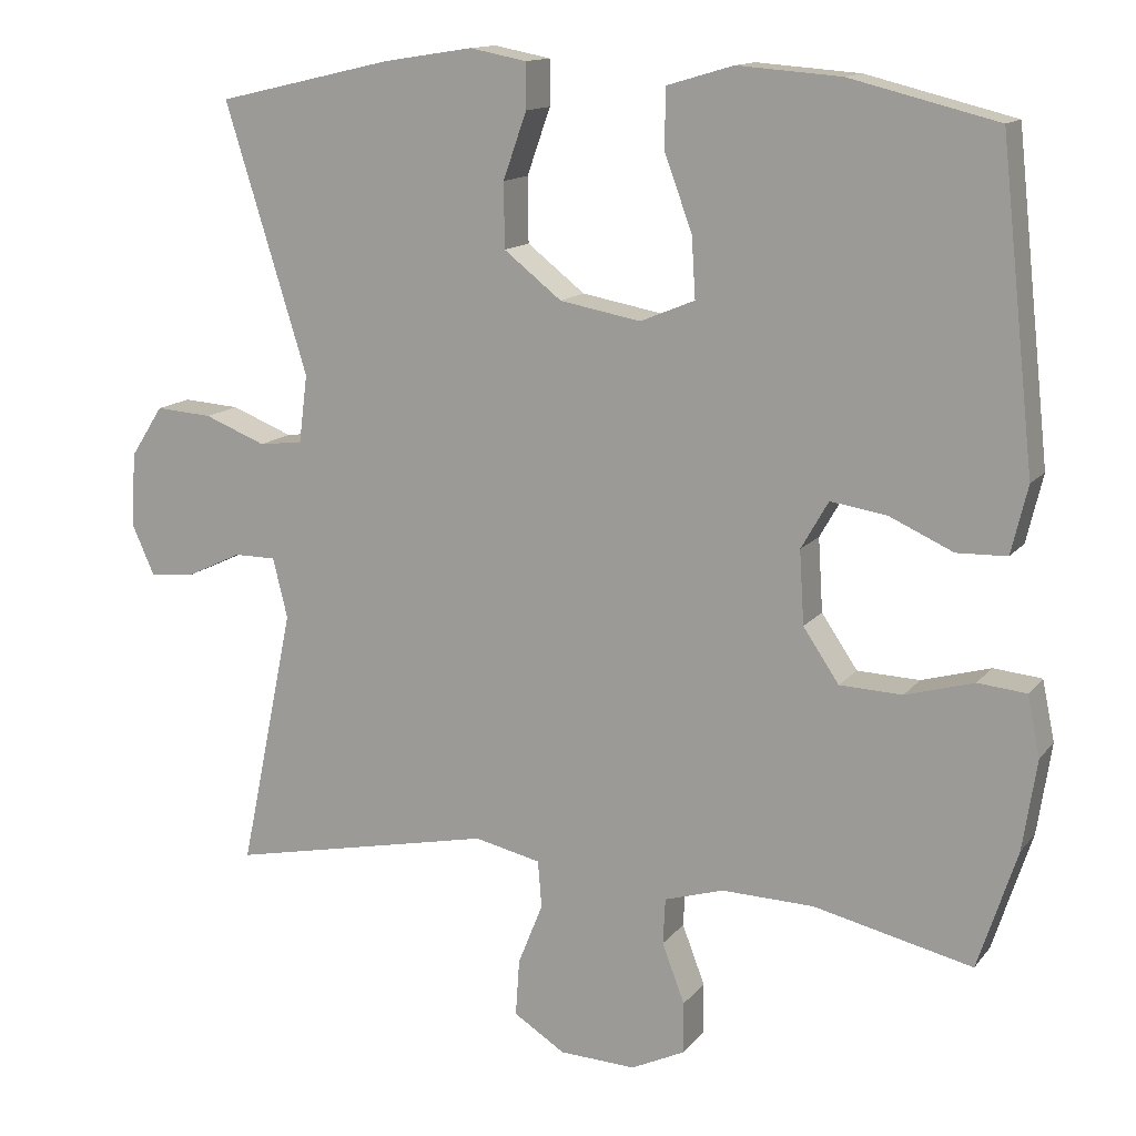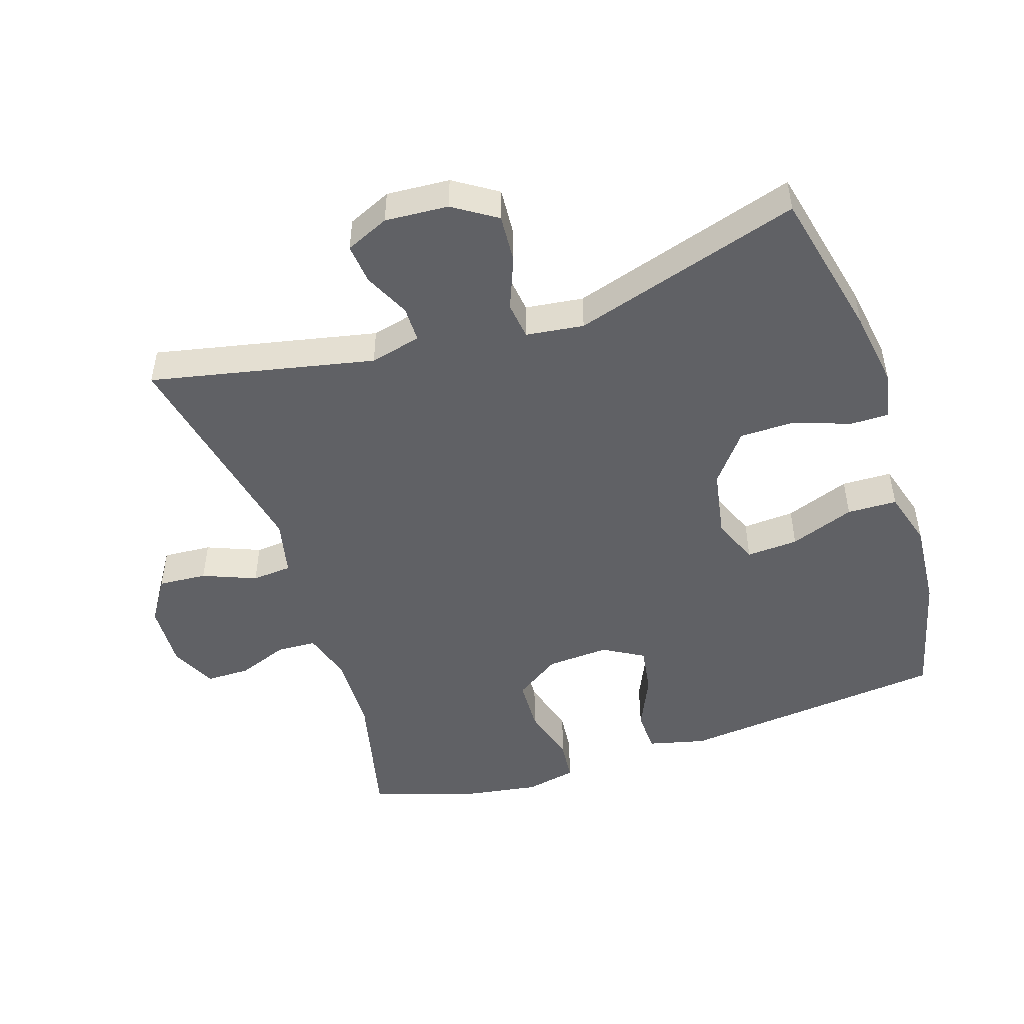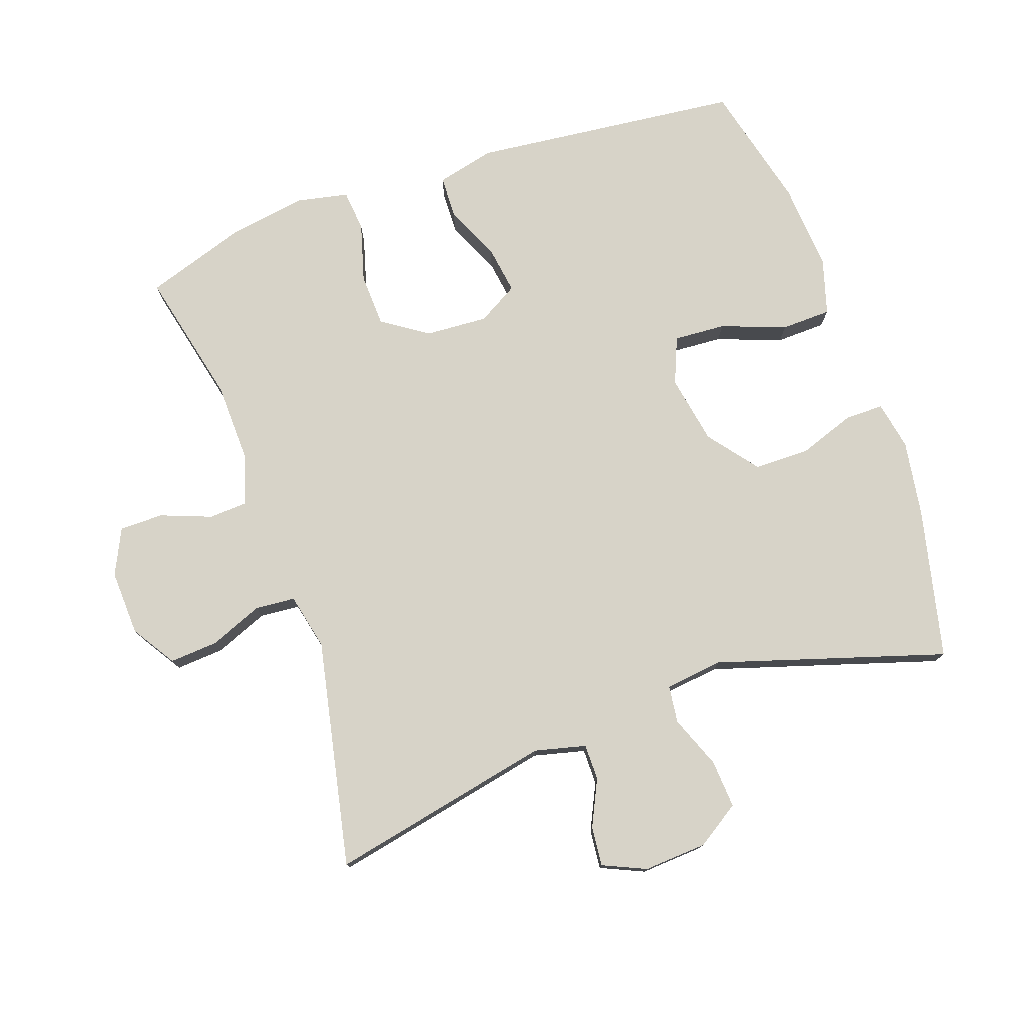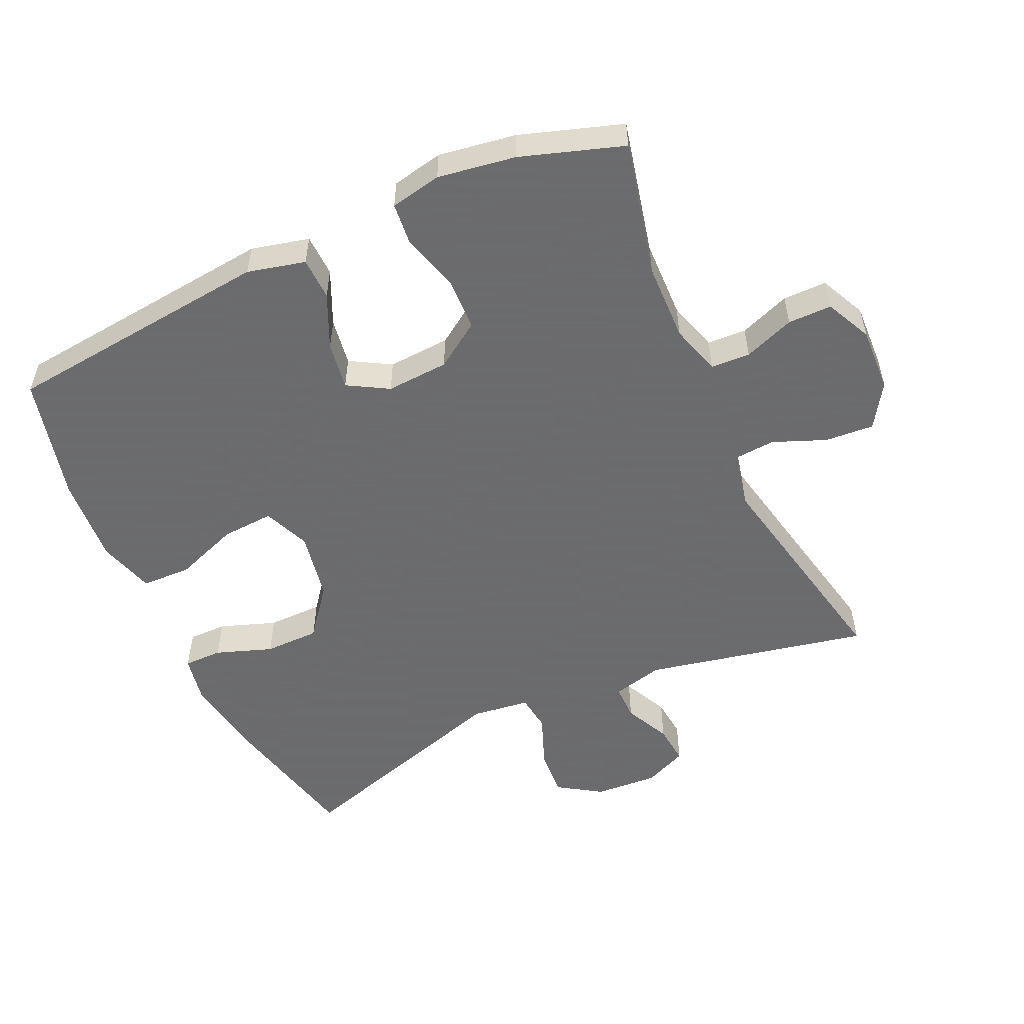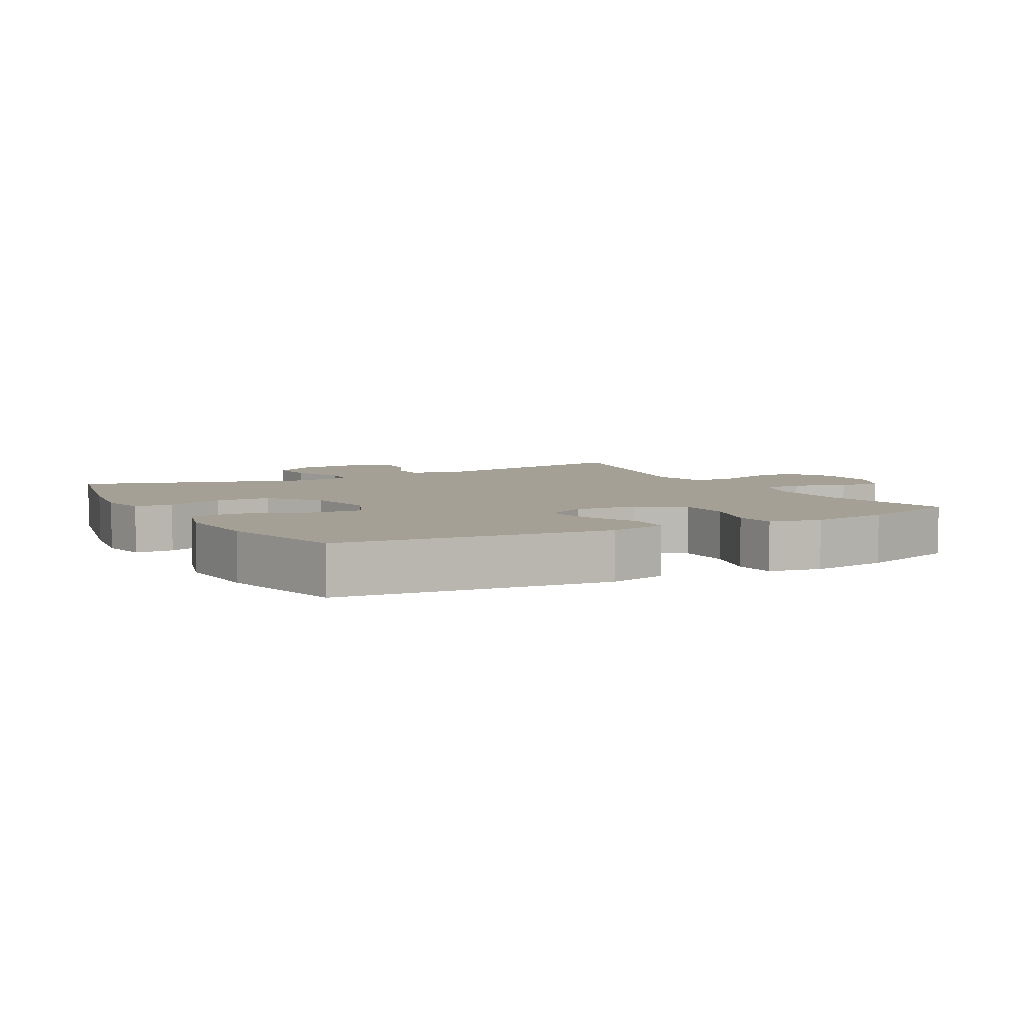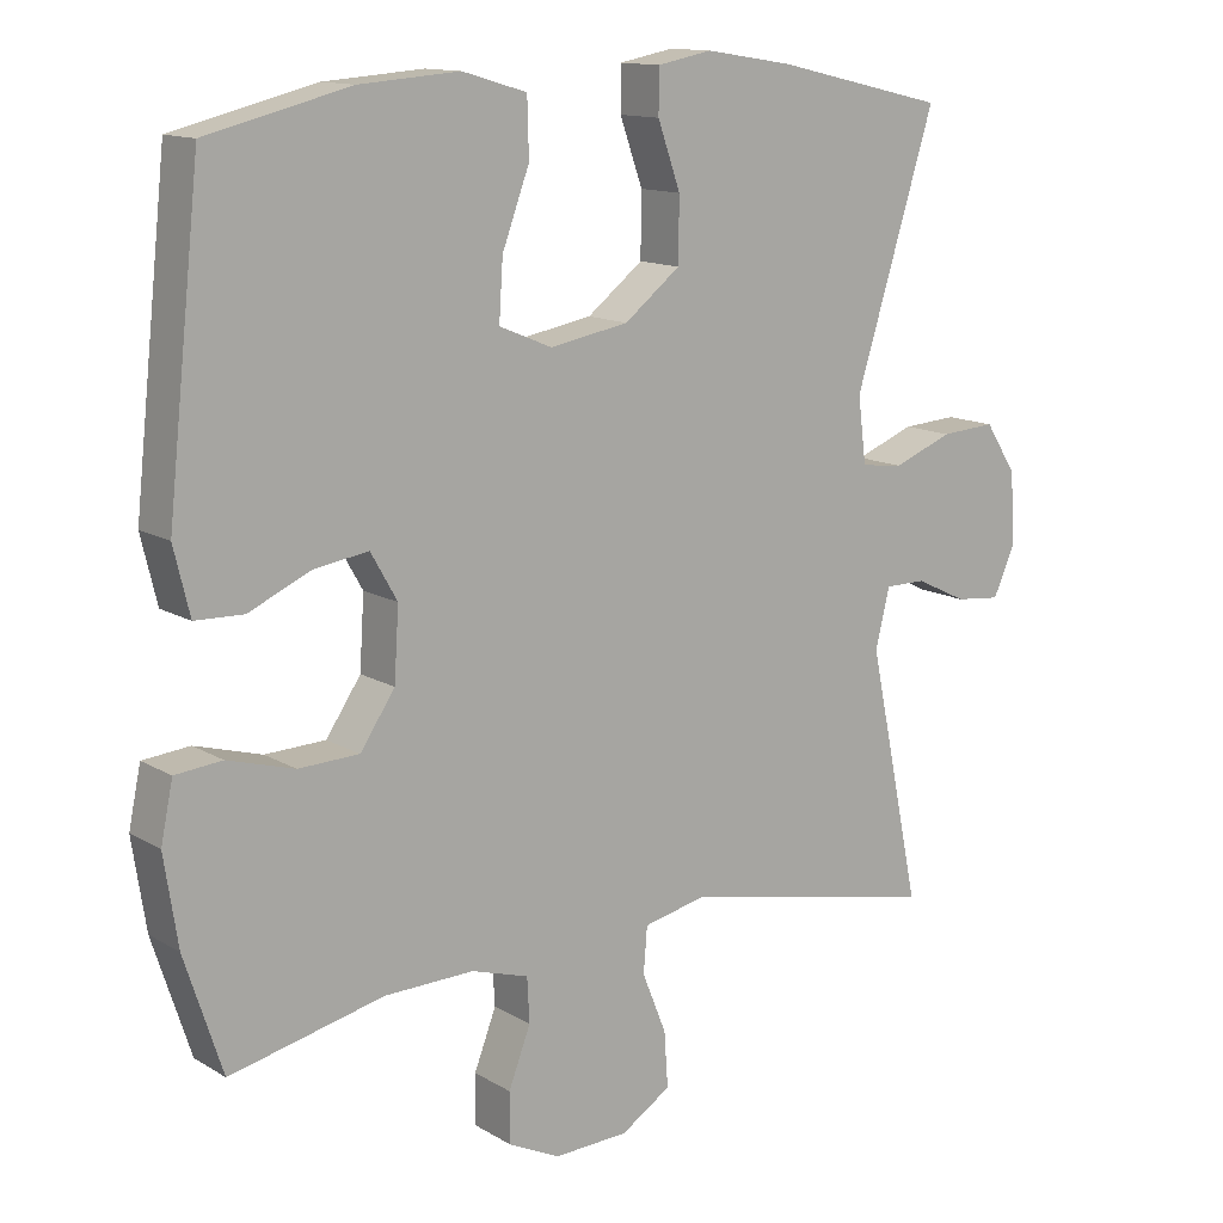
<metadata>
{"format":"obj","ext":"obj","renderer":"f3d","projection":"perspective","resolution":1024,"background":"white","views":[{"elev":13.5,"azim":23.7,"up":"+Z"},{"elev":-48.8,"azim":-72.0,"up":"+Y"},{"elev":77.0,"azim":-109.3,"up":"+Y"},{"elev":-53.5,"azim":114.5,"up":"+Y"},{"elev":5.7,"azim":61.4,"up":"+Y"},{"elev":13.1,"azim":142.9,"up":"+Z"}]}
</metadata>
<code>
v -0.5 0.07 0.5
v -0.274 0.07 0.552
v -0.159 0.07 0.57
v -0.086 0.07 0.556
v -0.086 0.07 0.498
v -0.116 0.07 0.413
v -0.115 0.07 0.33
v -0.041 0.07 0.272
v 0.063 0.07 0.253
v 0.133 0.07 0.282
v 0.128 0.07 0.36
v 0.092 0.07 0.457
v 0.094 0.07 0.532
v 0.179 0.07 0.557
v 0.311 0.07 0.547
v 0.5 0.07 0.5
v 0.544 0.07 0.095
v 0.523 0.07 0.008
v 0.459 0.07 0.006
v 0.377 0.07 0.043
v 0.305 0.07 0.054
v 0.27 0.07 -0.007
v 0.276 0.07 -0.101
v 0.322 0.07 -0.169
v 0.402 0.07 -0.172
v 0.49 0.07 -0.147
v 0.552 0.07 -0.153
v 0.568 0.07 -0.23
v 0.55 0.07 -0.347
v 0.5 0.07 -0.5
v 0.296 0.07 -0.453
v 0.178 0.07 -0.45
v 0.102 0.07 -0.473
v 0.099 0.07 -0.532
v 0.128 0.07 -0.608
v 0.128 0.07 -0.674
v 0.059 0.07 -0.707
v -0.039 0.07 -0.703
v -0.105 0.07 -0.661
v -0.1 0.07 -0.588
v -0.068 0.07 -0.508
v -0.073 0.07 -0.448
v -0.158 0.07 -0.429
v -0.5 0.07 -0.5
v -0.43 0.07 -0.164
v -0.449 0.07 -0.087
v -0.503 0.07 -0.087
v -0.572 0.07 -0.12
v -0.632 0.07 -0.126
v -0.661 0.07 -0.061
v -0.655 0.07 0.034
v -0.613 0.07 0.099
v -0.54 0.07 0.094
v -0.461 0.07 0.063
v -0.405 0.07 0.07
v -0.394 0.07 0.157
v -0.5 0 0.5
v -0.274 0 0.552
v -0.159 0 0.57
v -0.086 0 0.556
v -0.086 0 0.498
v -0.116 0 0.413
v -0.115 0 0.33
v -0.041 0 0.272
v 0.063 0 0.253
v 0.133 0 0.282
v 0.128 0 0.36
v 0.092 0 0.457
v 0.094 0 0.532
v 0.179 0 0.557
v 0.311 0 0.547
v 0.5 0 0.5
v 0.544 0 0.095
v 0.523 0 0.008
v 0.459 0 0.006
v 0.377 0 0.043
v 0.305 0 0.054
v 0.27 0 -0.007
v 0.276 0 -0.101
v 0.322 0 -0.169
v 0.402 0 -0.172
v 0.49 0 -0.147
v 0.552 0 -0.153
v 0.568 0 -0.23
v 0.55 0 -0.347
v 0.5 0 -0.5
v 0.296 0 -0.453
v 0.178 0 -0.45
v 0.102 0 -0.473
v 0.099 0 -0.532
v 0.128 0 -0.608
v 0.128 0 -0.674
v 0.059 0 -0.707
v -0.039 0 -0.703
v -0.105 0 -0.661
v -0.1 0 -0.588
v -0.068 0 -0.508
v -0.073 0 -0.448
v -0.158 0 -0.429
v -0.5 0 -0.5
v -0.43 0 -0.164
v -0.449 0 -0.087
v -0.503 0 -0.087
v -0.572 0 -0.12
v -0.632 0 -0.126
v -0.661 0 -0.061
v -0.655 0 0.034
v -0.613 0 0.099
v -0.54 0 0.094
v -0.461 0 0.063
v -0.405 0 0.07
v -0.394 0 0.157
f 52 53 54
f 51 52 54
f 50 51 54
f 49 50 54
f 48 49 54
f 47 48 54
f 46 47 54 55
f 45 46 55
f 43 44 45
f 45 55 56
f 43 45 56
f 42 43 56
f 39 40 41
f 38 39 41
f 37 38 41
f 36 37 41
f 35 36 41
f 34 35 41
f 33 34 41 42
f 56 1 2
f 42 56 2
f 33 42 2
f 32 33 2
f 29 30 31
f 28 29 31
f 27 28 31
f 26 27 31
f 25 26 31
f 24 25 31 32
f 18 19 20
f 17 18 20
f 16 17 20
f 15 16 20
f 14 15 20
f 13 14 20
f 12 13 20
f 11 12 20
f 10 11 20 21
f 9 10 21 22
f 4 5 6
f 3 4 6
f 2 3 6
f 2 6 7
f 32 2 7
f 32 7 8
f 24 32 8
f 23 24 8
f 8 9 22 23
f 110 109 108
f 110 108 107
f 110 107 106
f 110 106 105
f 110 105 104
f 110 104 103
f 111 110 103 102
f 111 102 101
f 101 100 99
f 112 111 101
f 112 101 99
f 112 99 98
f 97 96 95
f 97 95 94
f 97 94 93
f 97 93 92
f 97 92 91
f 97 91 90
f 98 97 90 89
f 58 57 112
f 58 112 98
f 58 98 89
f 58 89 88
f 87 86 85
f 87 85 84
f 87 84 83
f 87 83 82
f 87 82 81
f 88 87 81 80
f 76 75 74
f 76 74 73
f 76 73 72
f 76 72 71
f 76 71 70
f 76 70 69
f 76 69 68
f 76 68 67
f 77 76 67 66
f 78 77 66 65
f 62 61 60
f 62 60 59
f 62 59 58
f 63 62 58
f 63 58 88
f 64 63 88
f 64 88 80
f 64 80 79
f 79 78 65 64
f 1 57 58 2
f 2 58 59 3
f 3 59 60 4
f 4 60 61 5
f 5 61 62 6
f 6 62 63 7
f 7 63 64 8
f 8 64 65 9
f 9 65 66 10
f 10 66 67 11
f 11 67 68 12
f 12 68 69 13
f 13 69 70 14
f 14 70 71 15
f 15 71 72 16
f 16 72 73 17
f 17 73 74 18
f 18 74 75 19
f 19 75 76 20
f 20 76 77 21
f 21 77 78 22
f 22 78 79 23
f 23 79 80 24
f 24 80 81 25
f 25 81 82 26
f 26 82 83 27
f 27 83 84 28
f 28 84 85 29
f 29 85 86 30
f 30 86 87 31
f 31 87 88 32
f 32 88 89 33
f 33 89 90 34
f 34 90 91 35
f 35 91 92 36
f 36 92 93 37
f 37 93 94 38
f 38 94 95 39
f 39 95 96 40
f 40 96 97 41
f 41 97 98 42
f 42 98 99 43
f 43 99 100 44
f 44 100 101 45
f 45 101 102 46
f 46 102 103 47
f 47 103 104 48
f 48 104 105 49
f 49 105 106 50
f 50 106 107 51
f 51 107 108 52
f 52 108 109 53
f 53 109 110 54
f 54 110 111 55
f 55 111 112 56
f 56 112 57 1

</code>
